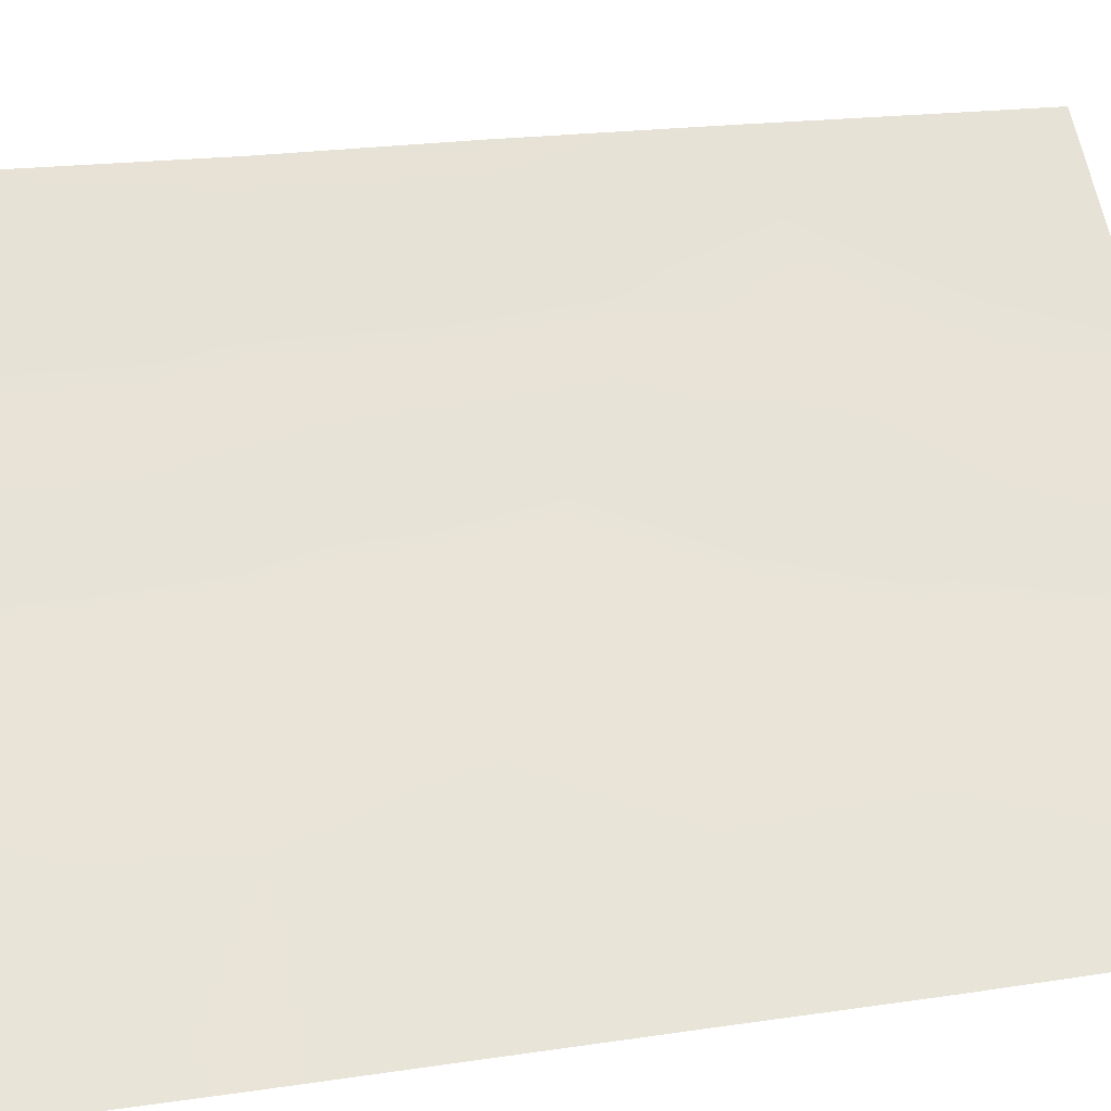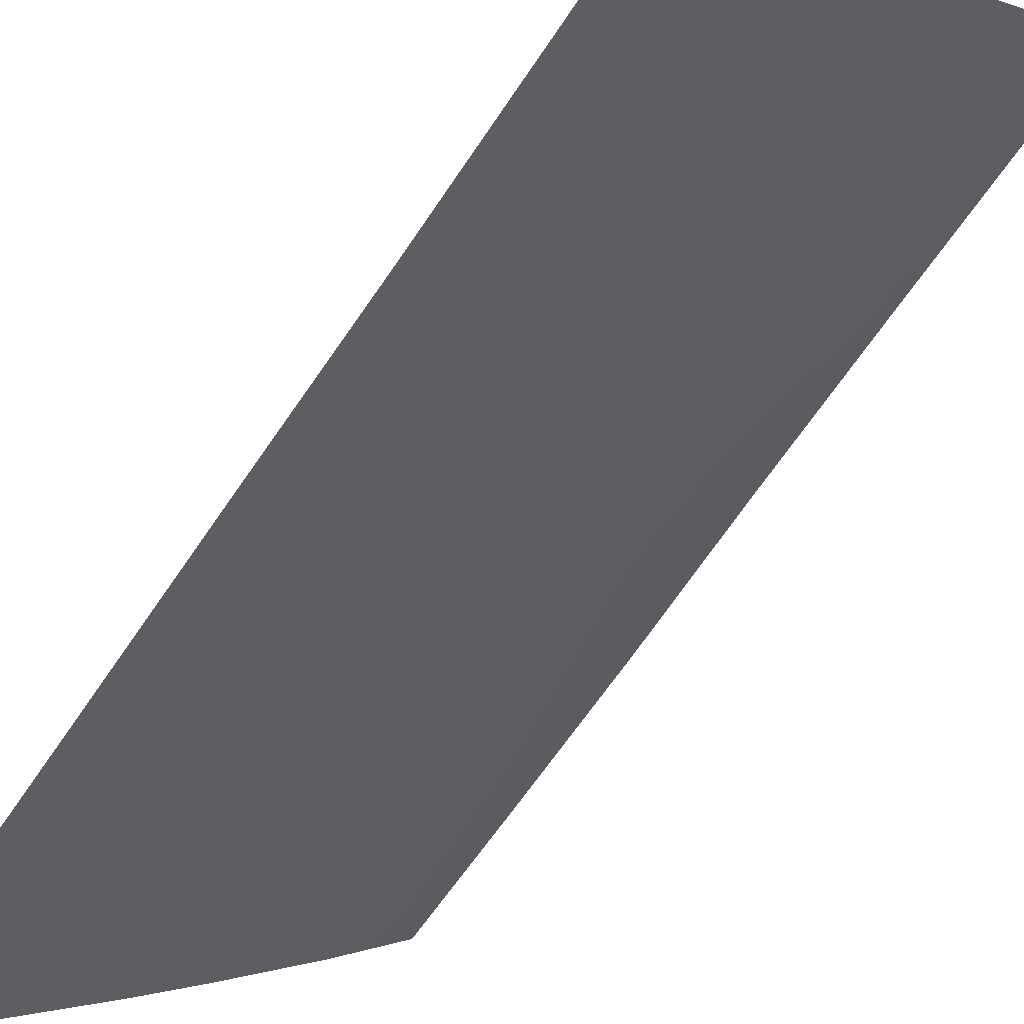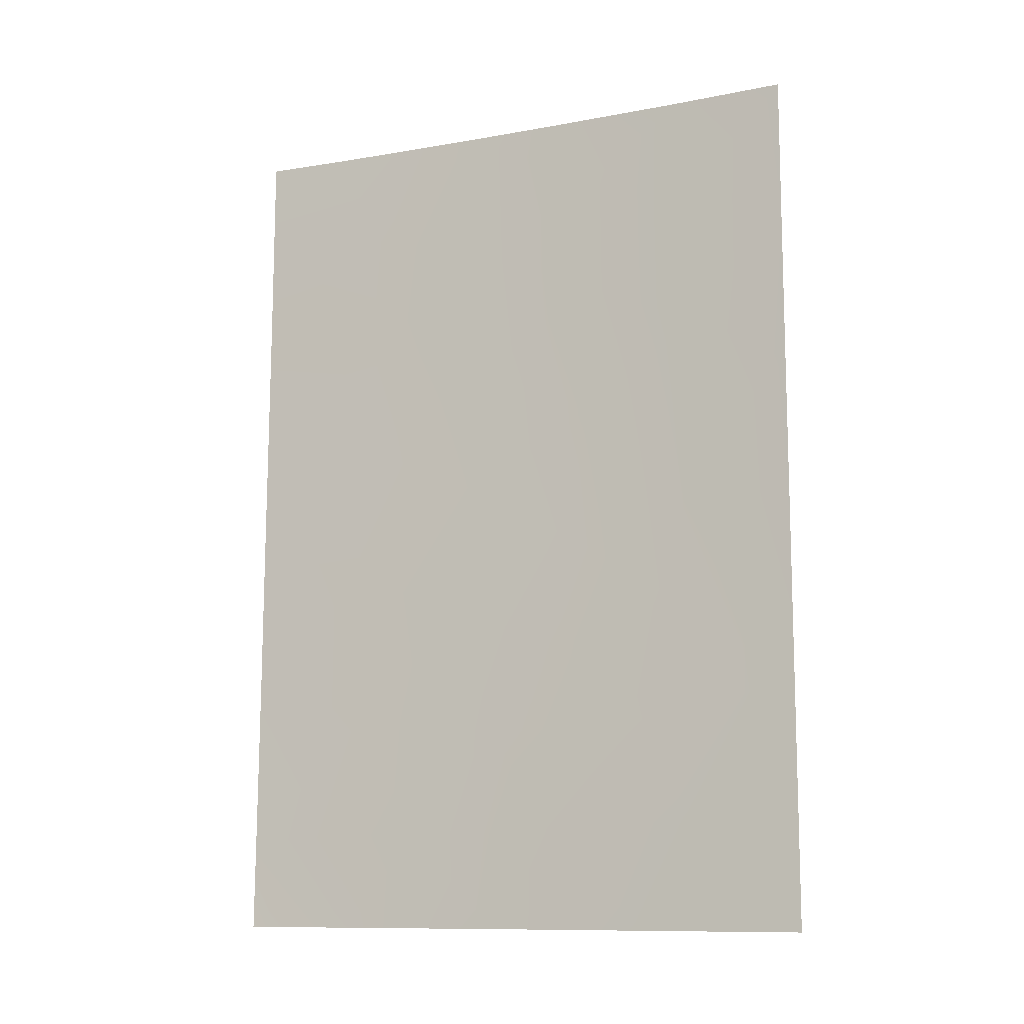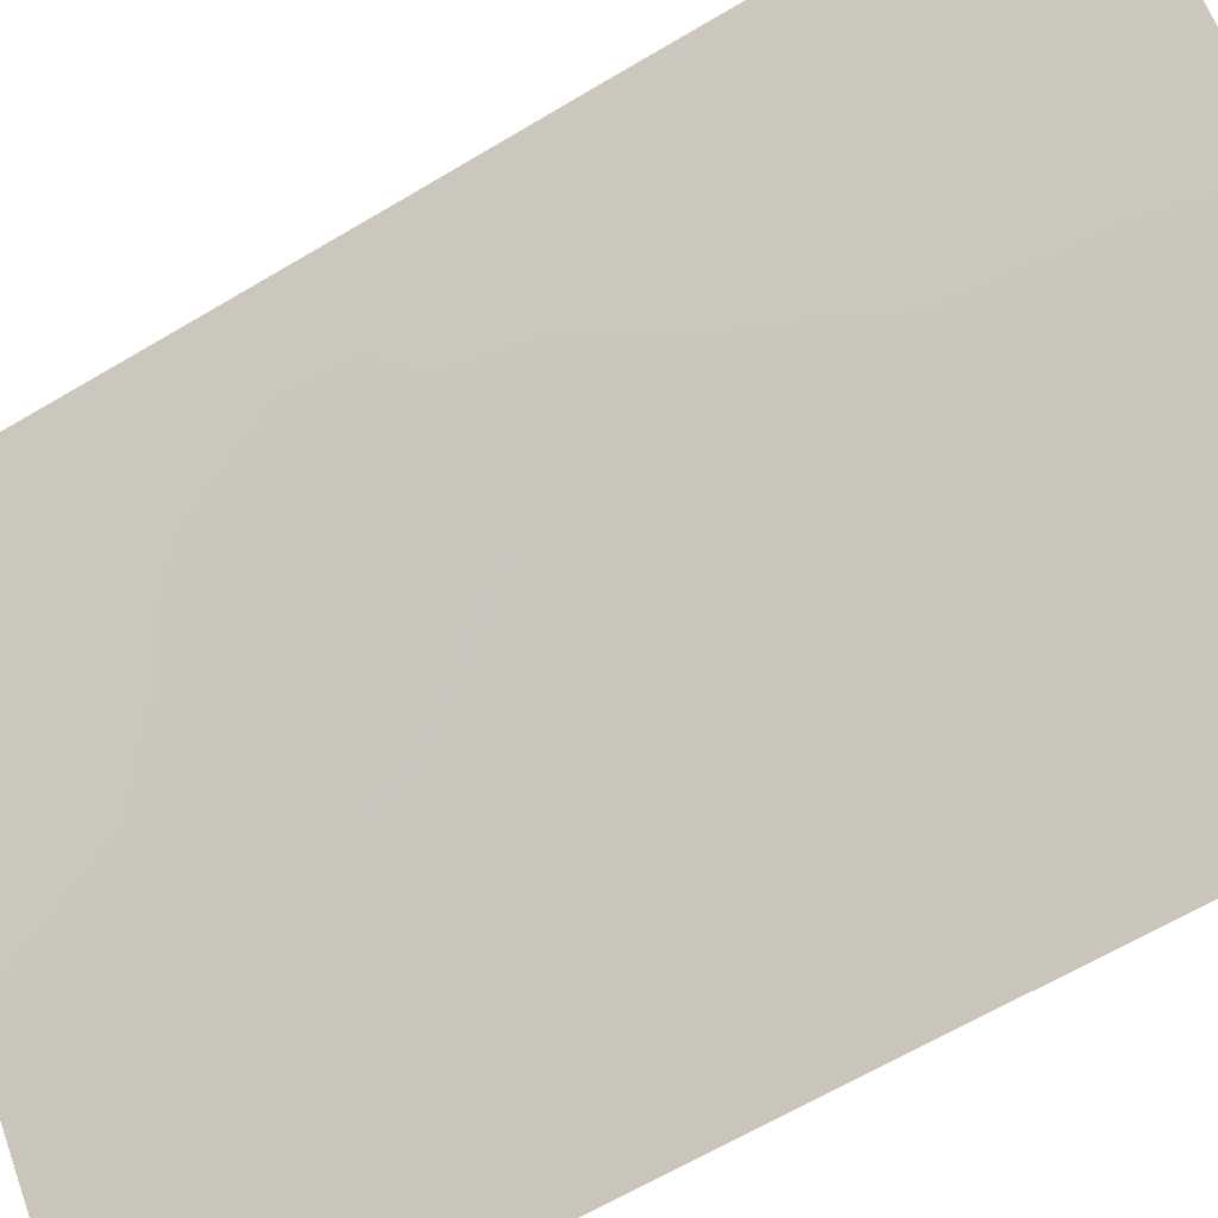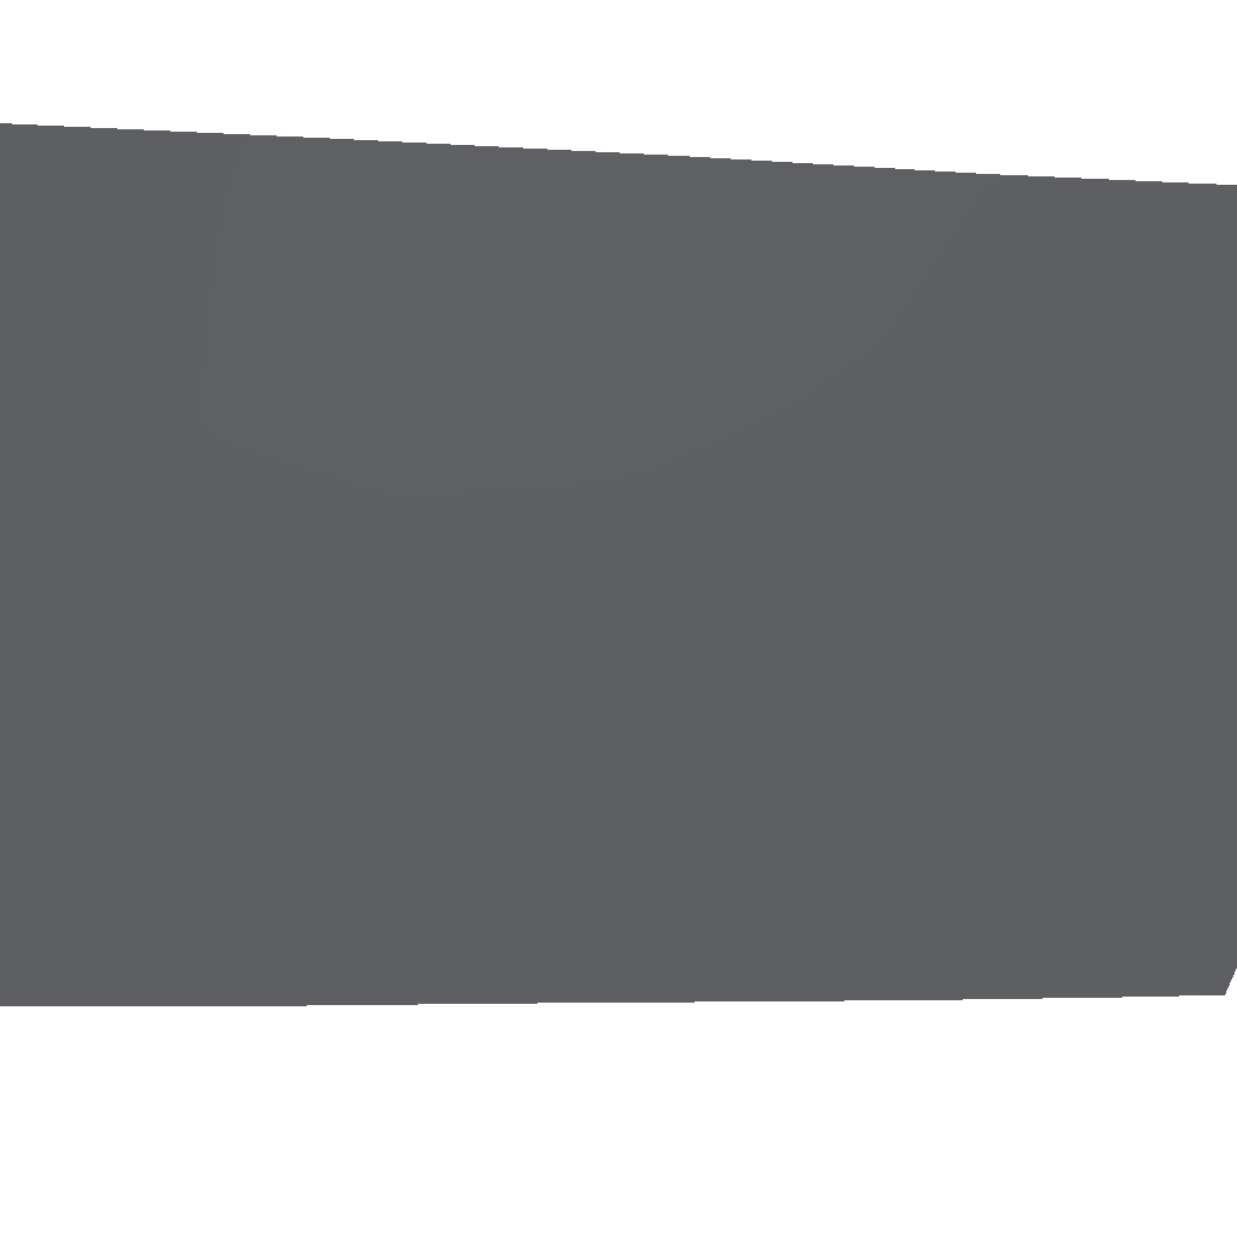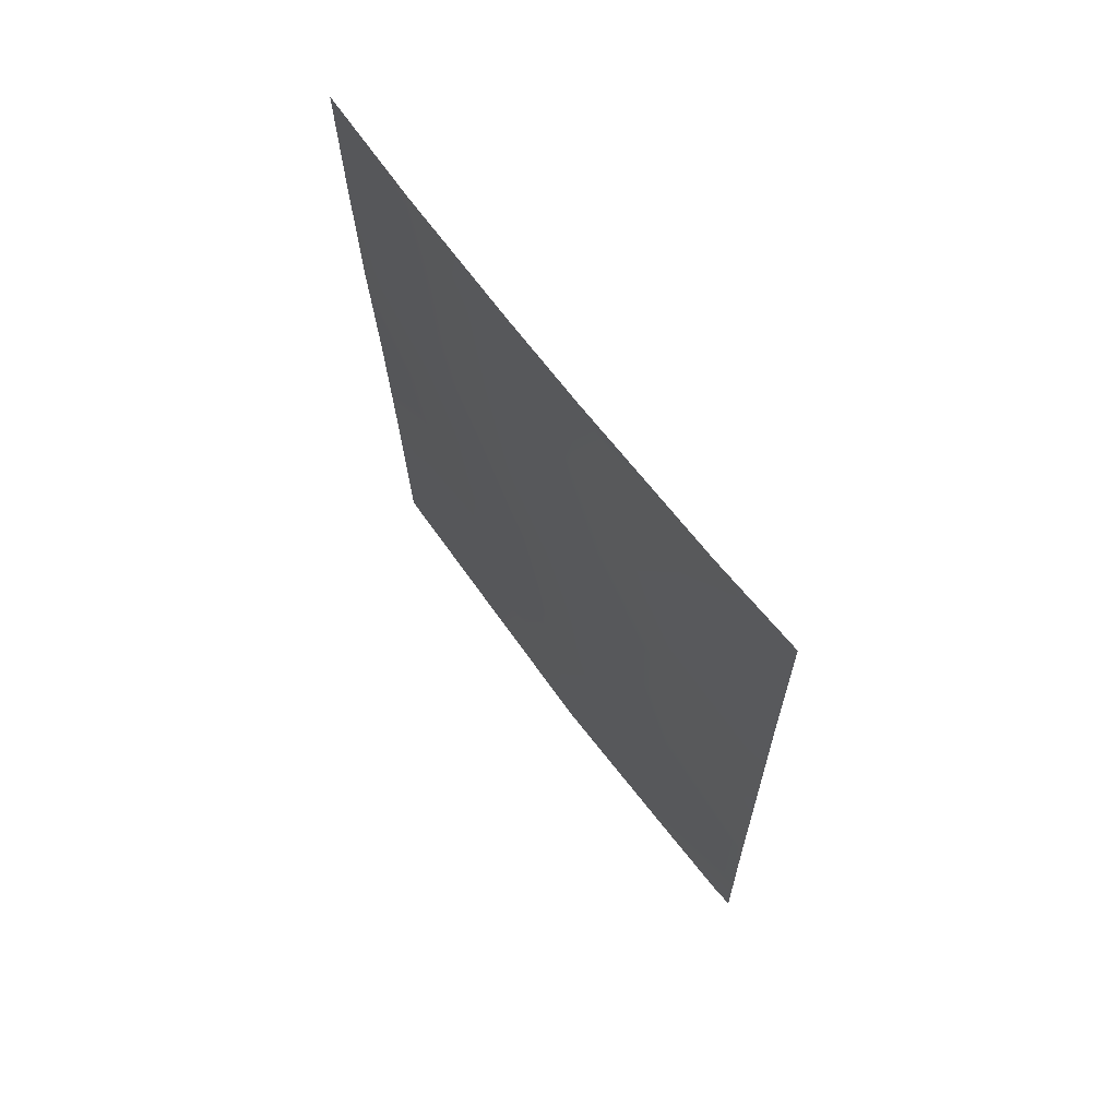
<metadata>
{"format":"obj","ext":"obj","renderer":"f3d","projection":"perspective","resolution":1024,"background":"white","views":[{"elev":12.1,"azim":-109.1,"up":"+Z"},{"elev":-64.1,"azim":-34.8,"up":"+Z"},{"elev":-10.8,"azim":-24.1,"up":"+Y"},{"elev":-66.6,"azim":120.2,"up":"+Z"},{"elev":1.7,"azim":76.0,"up":"+Z"},{"elev":67.3,"azim":-175.6,"up":"+Y"}]}
</metadata>
<code>
v -27.69 -47.15 82.07
v -27.6 -50 82.31
v -26.12 -46.66 83.97
v -26.17 -50 84.04
v -31.72 -50 77.66
v -31.5 -50 77.88
v -27.01 -38 82.48
v -25.99 -38 83.74
v -31.63 -44.21 77.5
v -30.44 -46.9 78.89
v -26.98 -43.4 82.69
v -26.04 -42.13 83.82
v -29.12 -38 80.03
v -31.56 -38 77.38
v -31.57 -38.84 77.39
v -26.08 -44.26 83.9
v -29.07 -50 80.54
v -30.53 -44.78 78.72
v -30.29 -41.14 78.85
v -29.28 -43.54 80.05
v -30.4 -42.85 78.79
v -29.38 -45.44 80.01
v -26.88 -41.33 82.75
v -27.19 -45.4 82.57
v -28.49 -48.67 81.2
v -28.22 -44.42 81.3
v -29.94 -48.65 79.52
v -31.58 -40.66 77.42
v -26.14 -48.05 84
v -27.1 -48.49 82.86
v -31.69 -48.73 77.61
v -30.36 -39.42 78.73
v -30.67 -38 78.32
v -31.65 -46.43 77.54
v -29.02 -39.9 80.2
v -27.91 -39.03 81.44
v -28.27 -38 81
v -27.97 -42.54 81.48
v -28.32 -46.01 81.28
v -26.01 -39.91 83.77
v -27.92 -40.66 81.49
v -30.6 -50 78.85
v -29.08 -41.8 80.19
v -31.61 -42.56 77.46
v -26.89 -39.42 82.66
v -29.05 -47.23 80.49
f 5 31 6
f 15 14 33
f 1 3 30
f 34 18 10
f 45 41 36
f 13 36 35
f 22 46 10
f 38 20 43
f 43 21 19
f 18 21 20
f 30 4 2
f 7 8 45
f 40 45 8
f 3 1 24
f 39 46 22
f 16 3 24
f 10 46 27
f 46 25 27
f 27 25 17
f 18 20 22
f 28 15 32
f 30 3 29
f 30 29 4
f 31 34 10
f 15 33 32
f 33 13 32
f 11 12 16
f 25 2 17
f 1 25 46
f 18 22 10
f 34 9 18
f 39 22 26
f 23 12 11
f 7 45 36
f 41 35 36
f 13 37 36
f 36 37 7
f 11 26 38
f 24 26 11
f 24 11 16
f 26 24 39
f 24 1 39
f 26 22 20
f 38 26 20
f 40 12 23
f 32 13 35
f 35 19 32
f 25 1 30
f 6 31 42
f 42 27 17
f 31 27 42
f 27 31 10
f 43 20 21
f 38 43 41
f 41 43 35
f 44 28 19
f 19 21 44
f 25 30 2
f 21 9 44
f 23 45 40
f 18 9 21
f 23 41 45
f 41 23 38
f 23 11 38
f 19 28 32
f 35 43 19
f 1 46 39

</code>
